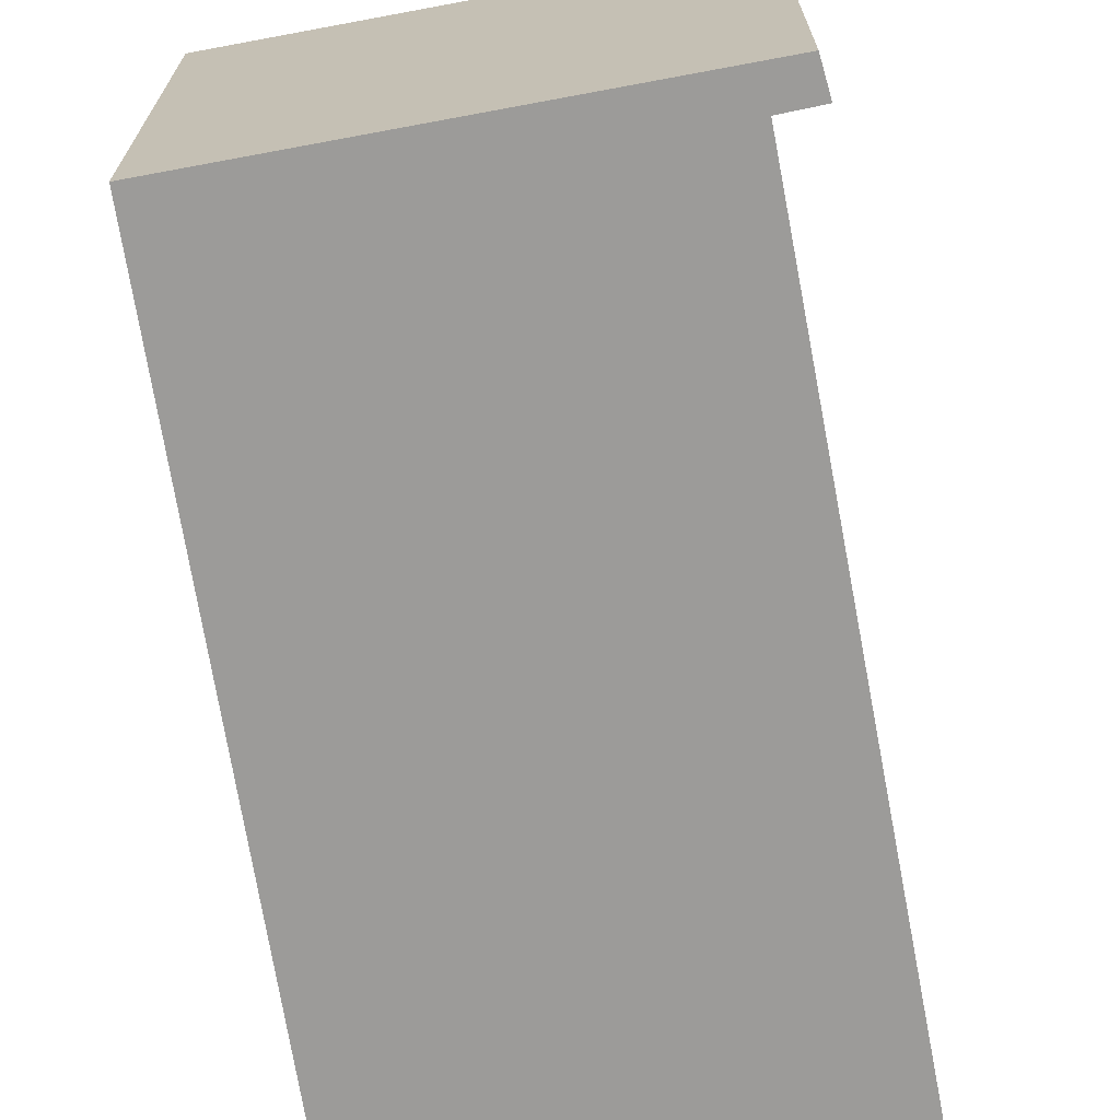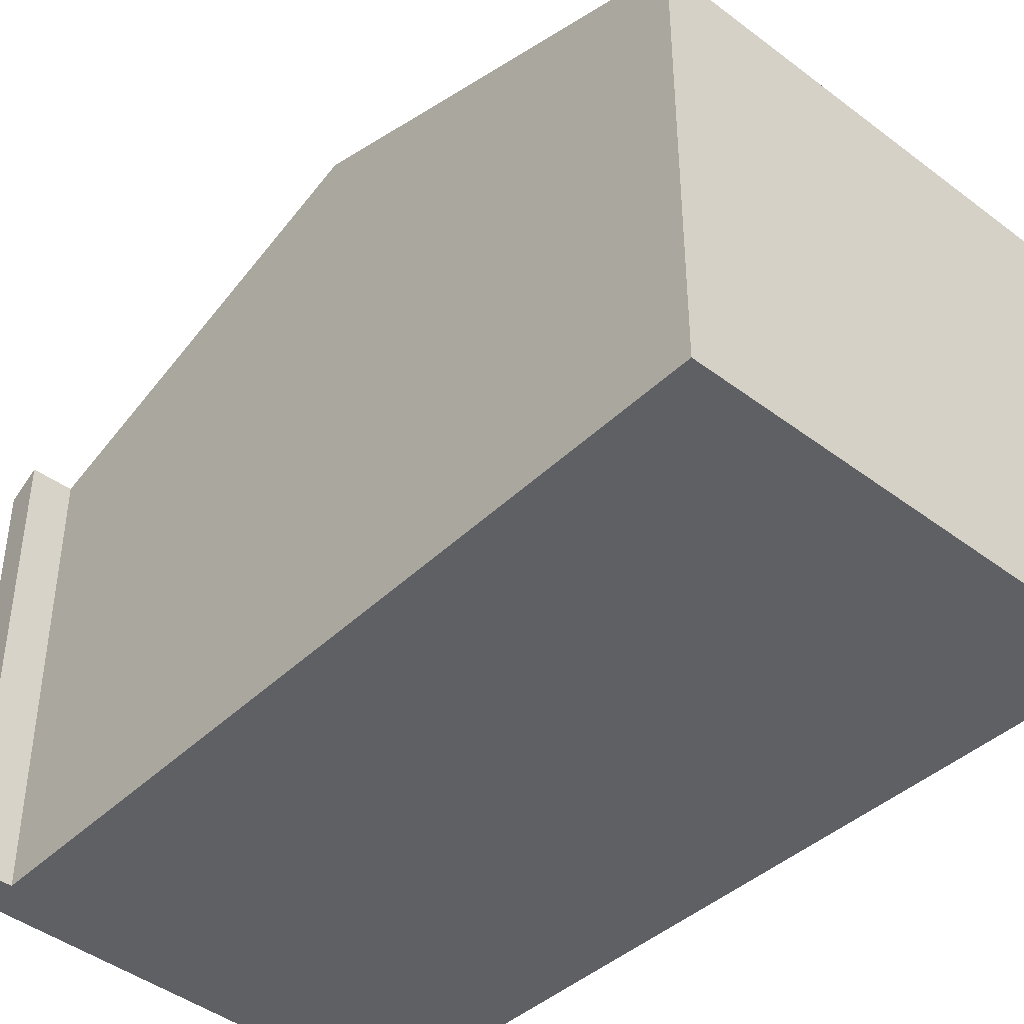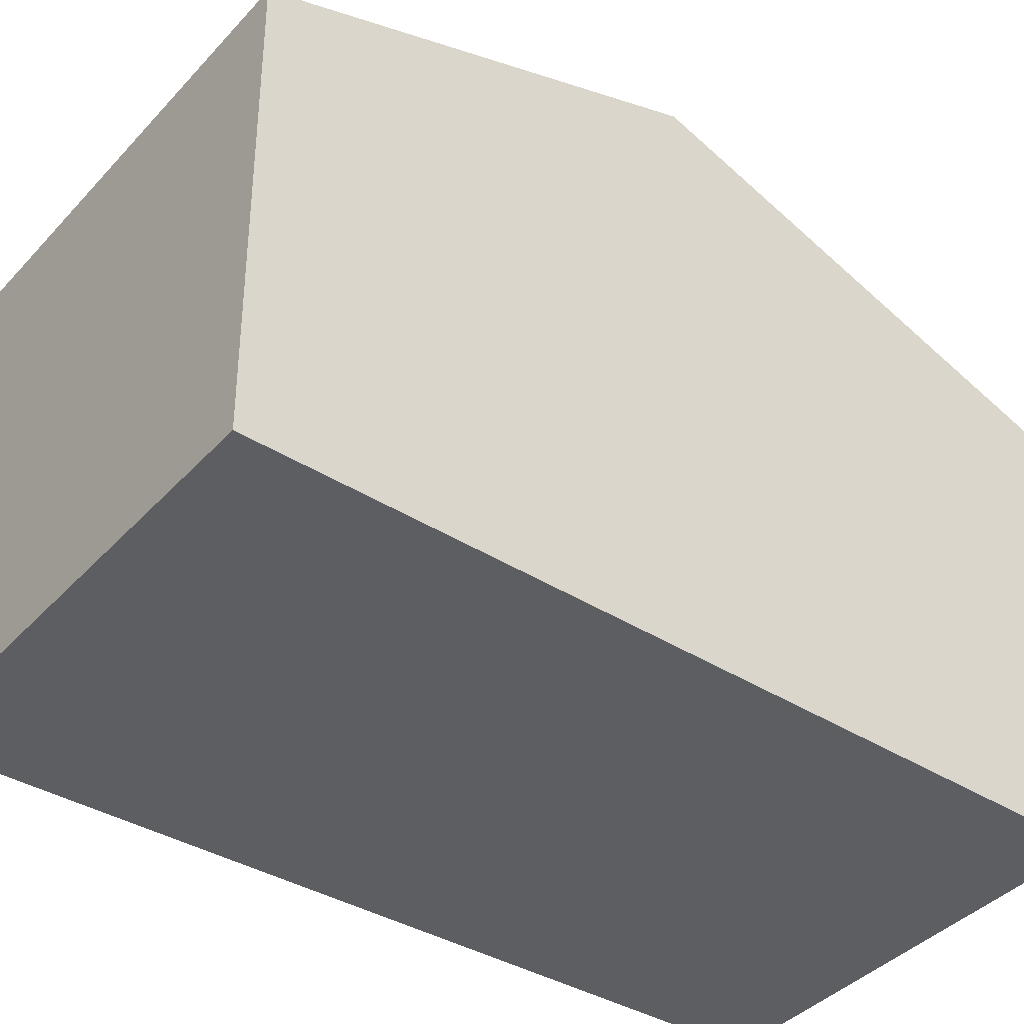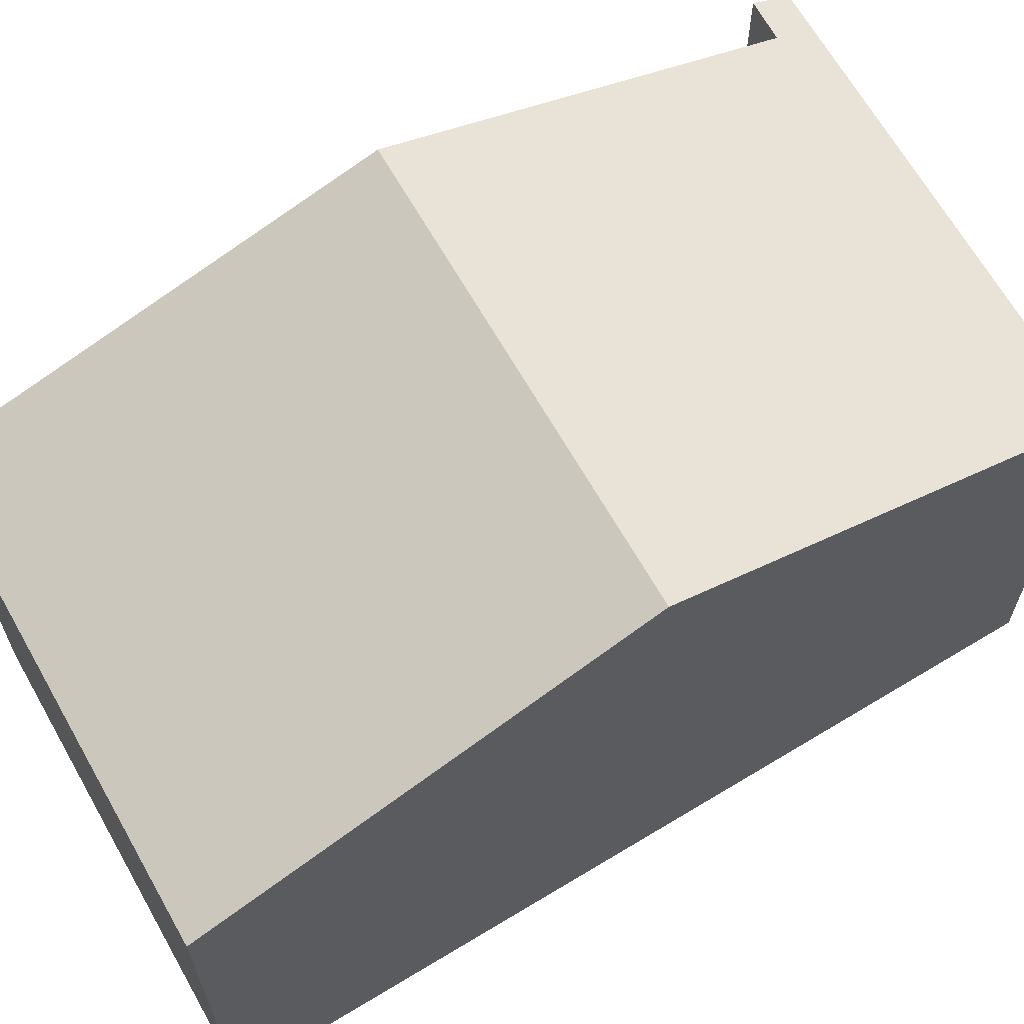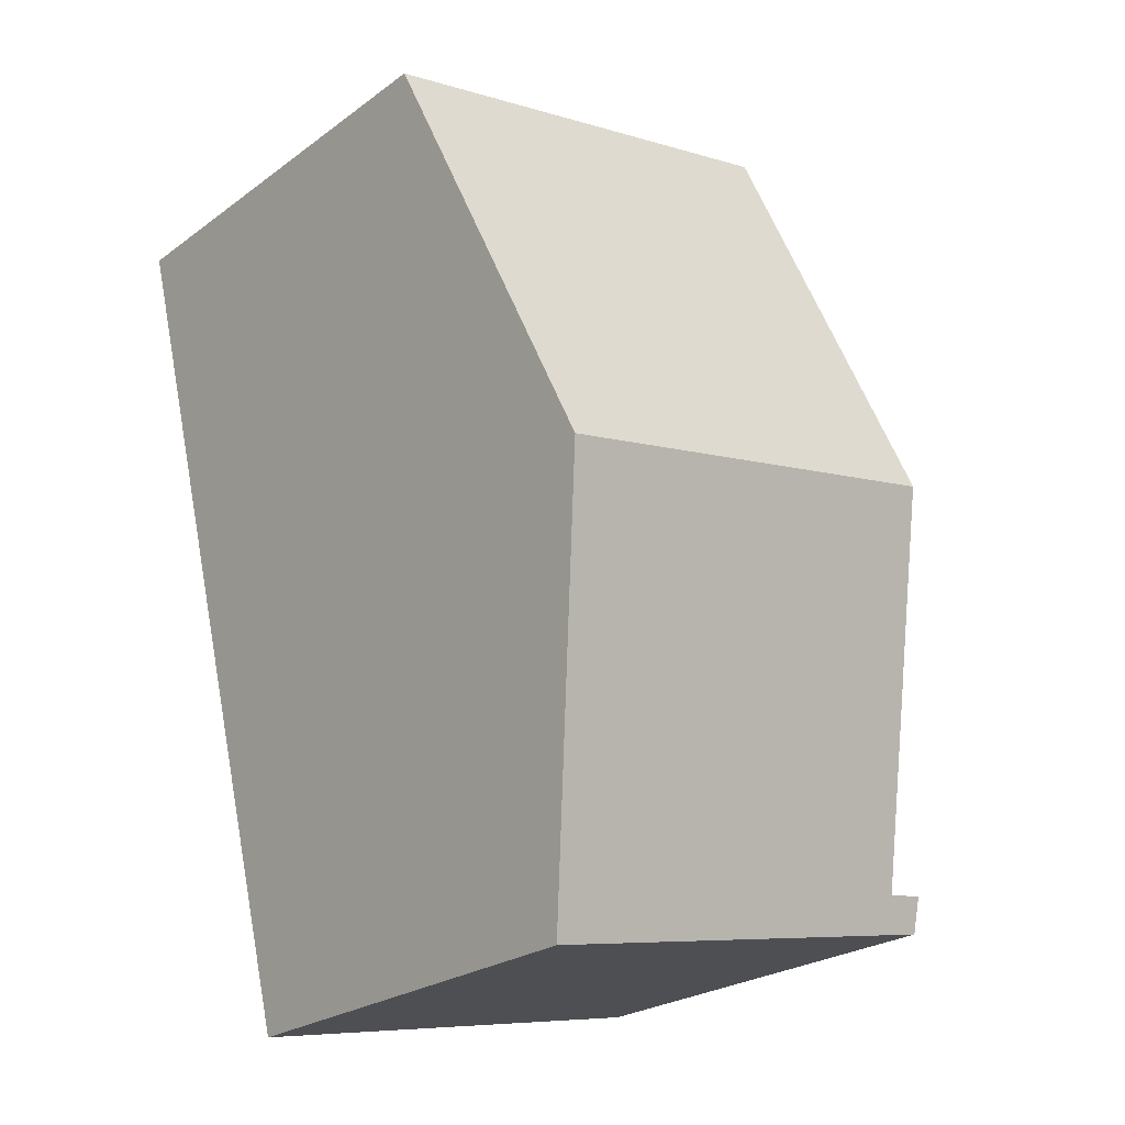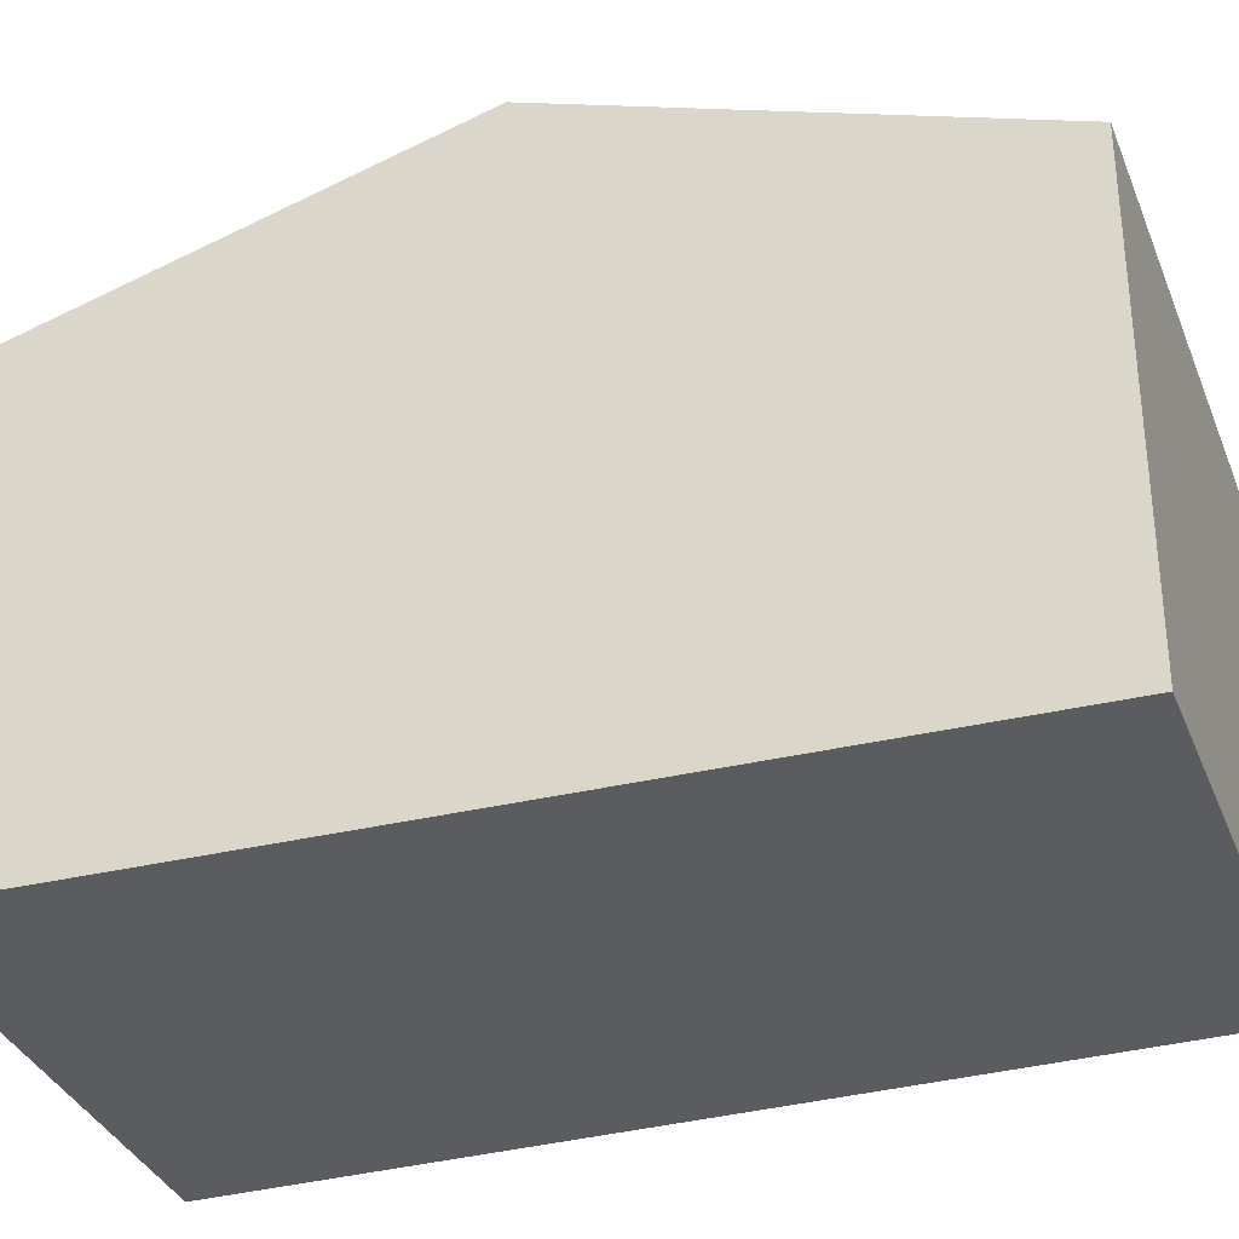
<metadata>
{"format":"obj","ext":"obj","renderer":"f3d","projection":"perspective","resolution":1024,"background":"white","views":[{"elev":-69.9,"azim":-158.0,"up":"+Y"},{"elev":-43.5,"azim":-30.6,"up":"+Y"},{"elev":-38.6,"azim":64.4,"up":"+Y"},{"elev":66.1,"azim":71.8,"up":"+Y"},{"elev":-24.5,"azim":139.8,"up":"+Z"},{"elev":-34.4,"azim":121.0,"up":"+Y"}]}
</metadata>
<code>
v  9.806 6.648 10.89
v  1.76 8.718 6.073
v  2.97 6.654 12.25
v  8.371 8.718 4.74
v  0.054 6.828 0.536
v  6.939 6.653 -1.4
v  0 6.653 4.074e-16
v  0.543 6.832 0.449
v  0.654 6.833 0.429
v  7.064 6.833 -0.863
v  0.054 -3.282e-17 0.536
v  0.654 -2.627e-17 0.429
v  0.543 -2.749e-17 0.449
v  2.97 -7.502e-16 12.25
v  9.806 -6.67e-16 10.89
v  1.76 -3.719e-16 6.073
v  0 0 0
v  8.371 -2.902e-16 4.74
v  7.064 5.284e-17 -0.863
v  6.939 8.573e-17 -1.4
g defaultobject
f 1 2 3
f 2 1 4
f 5 6 7
f 6 5 8
f 6 8 9
f 6 9 2
f 6 2 10
f 10 2 4
f 11 8 5
f 8 11 9
f 9 11 12
f 12 11 13
f 14 1 3
f 1 14 15
f 12 2 9
f 2 12 3
f 3 12 16
f 3 16 14
f 7 11 5
f 11 7 17
f 15 4 1
f 4 15 18
f 4 18 10
f 10 18 19
f 10 19 6
f 6 19 20
f 20 7 6
f 7 20 17
f 14 18 15
f 18 14 16
f 18 16 19
f 19 16 12
f 19 12 20
f 20 12 17
f 17 12 13
f 17 13 11

</code>
